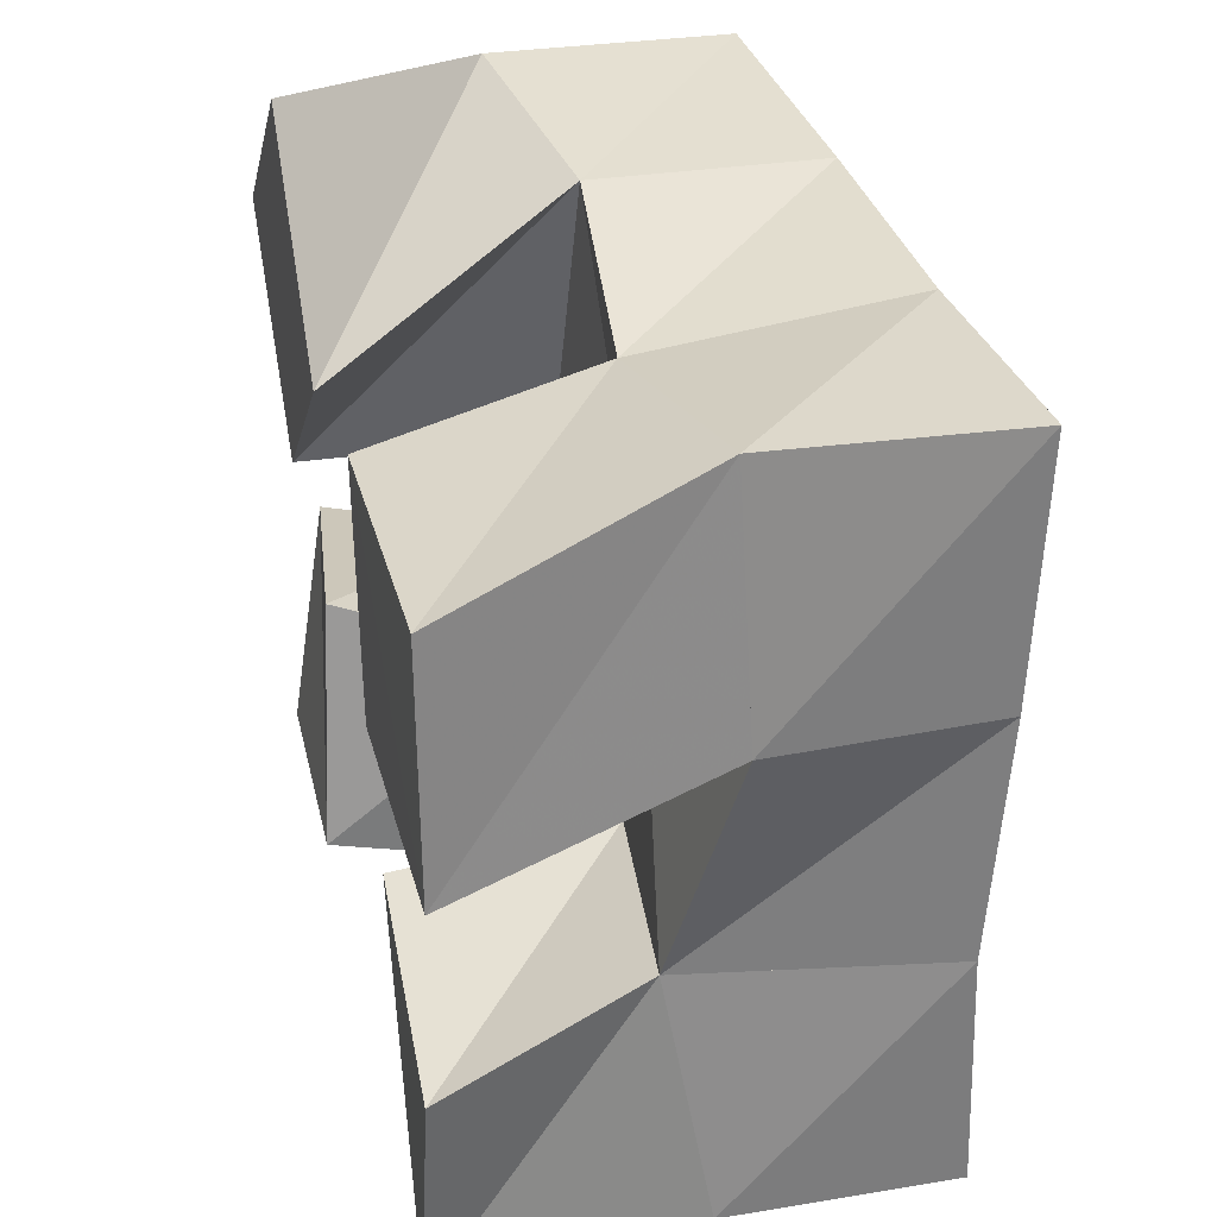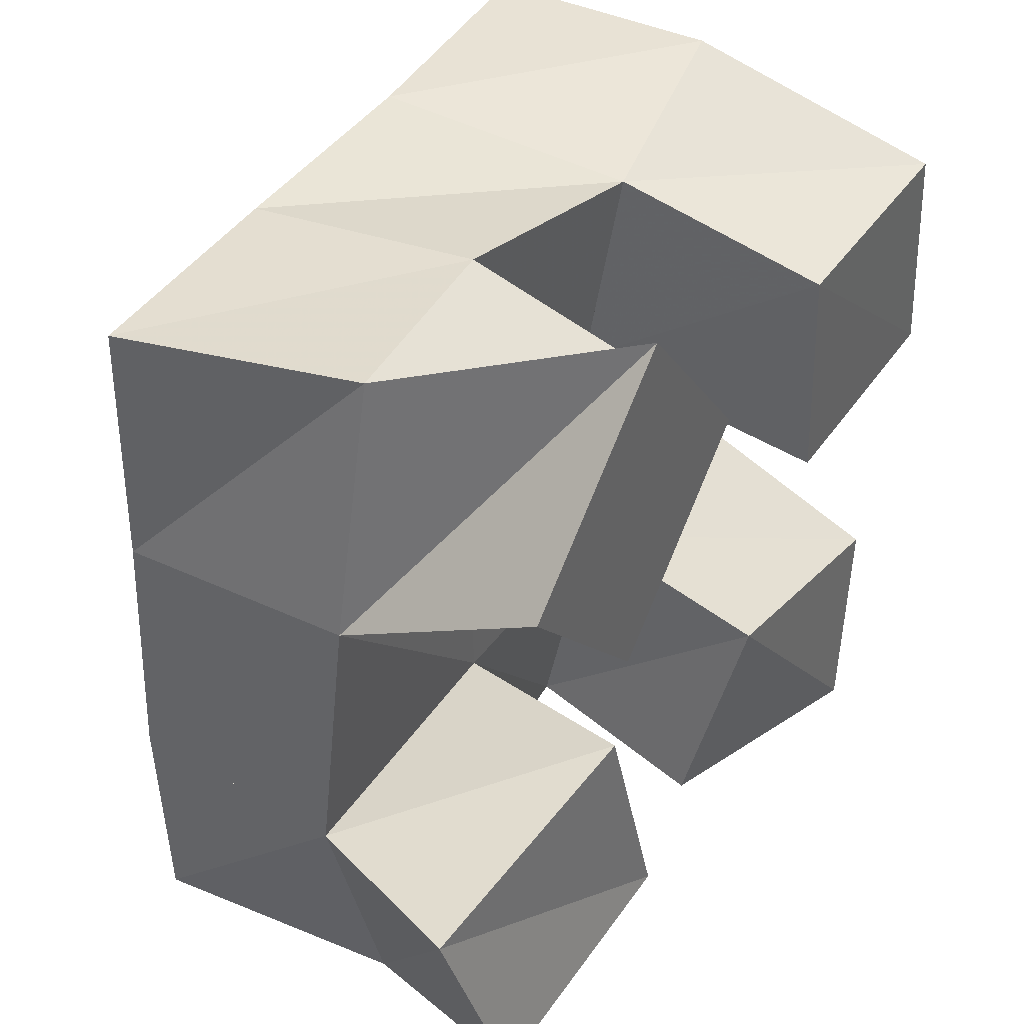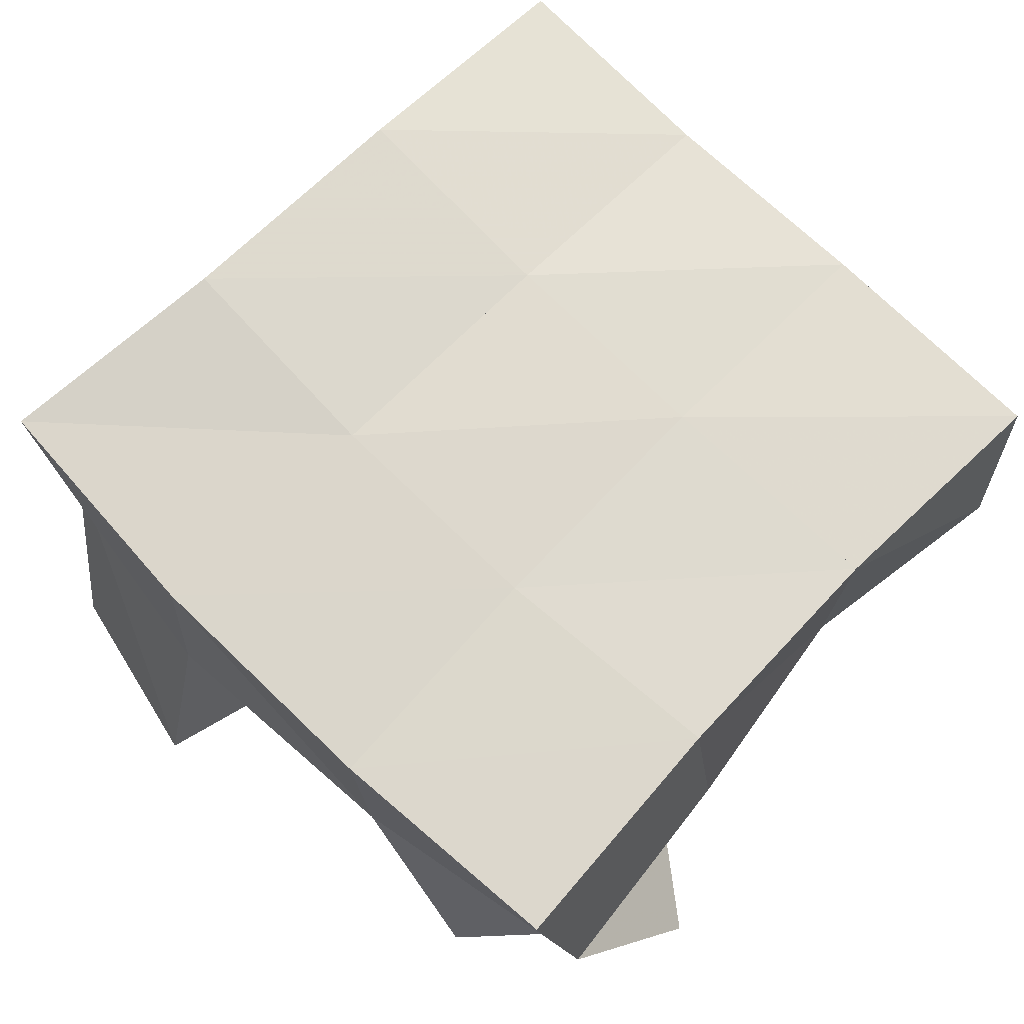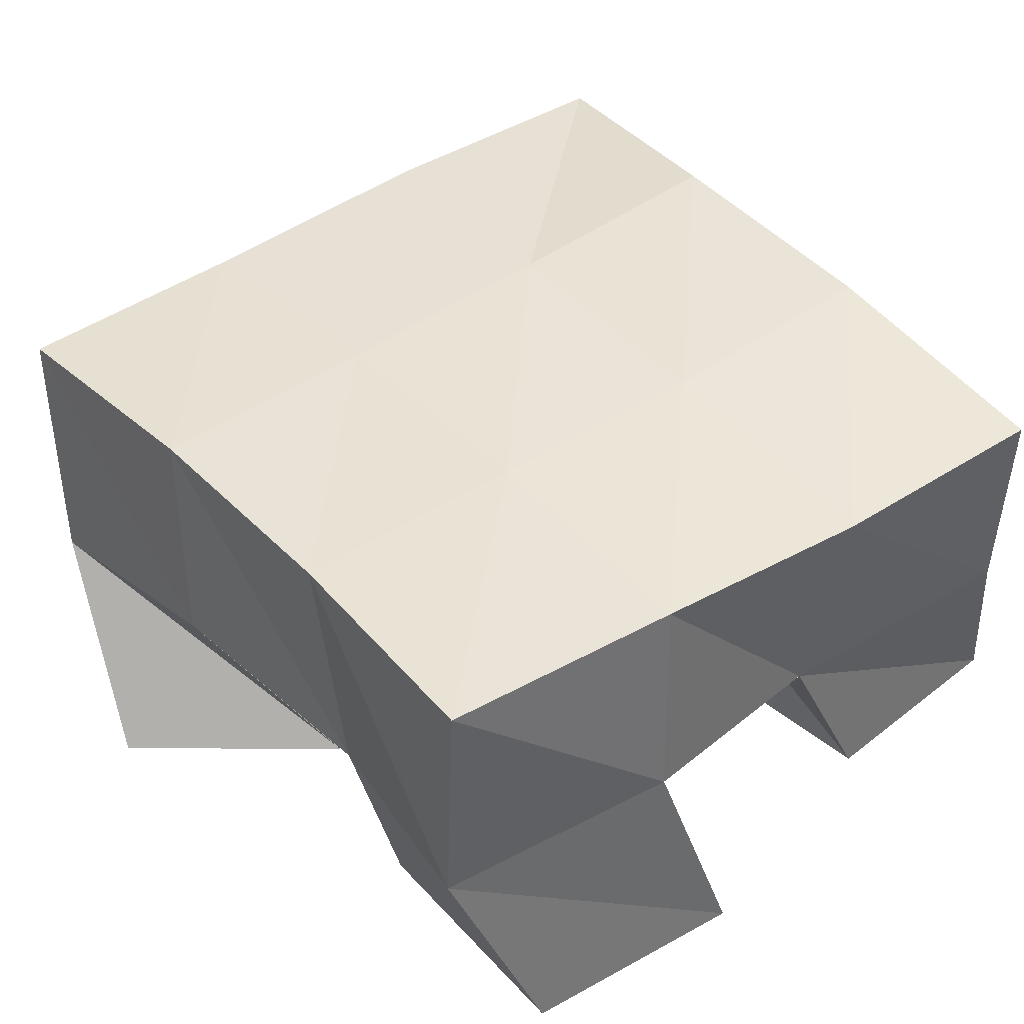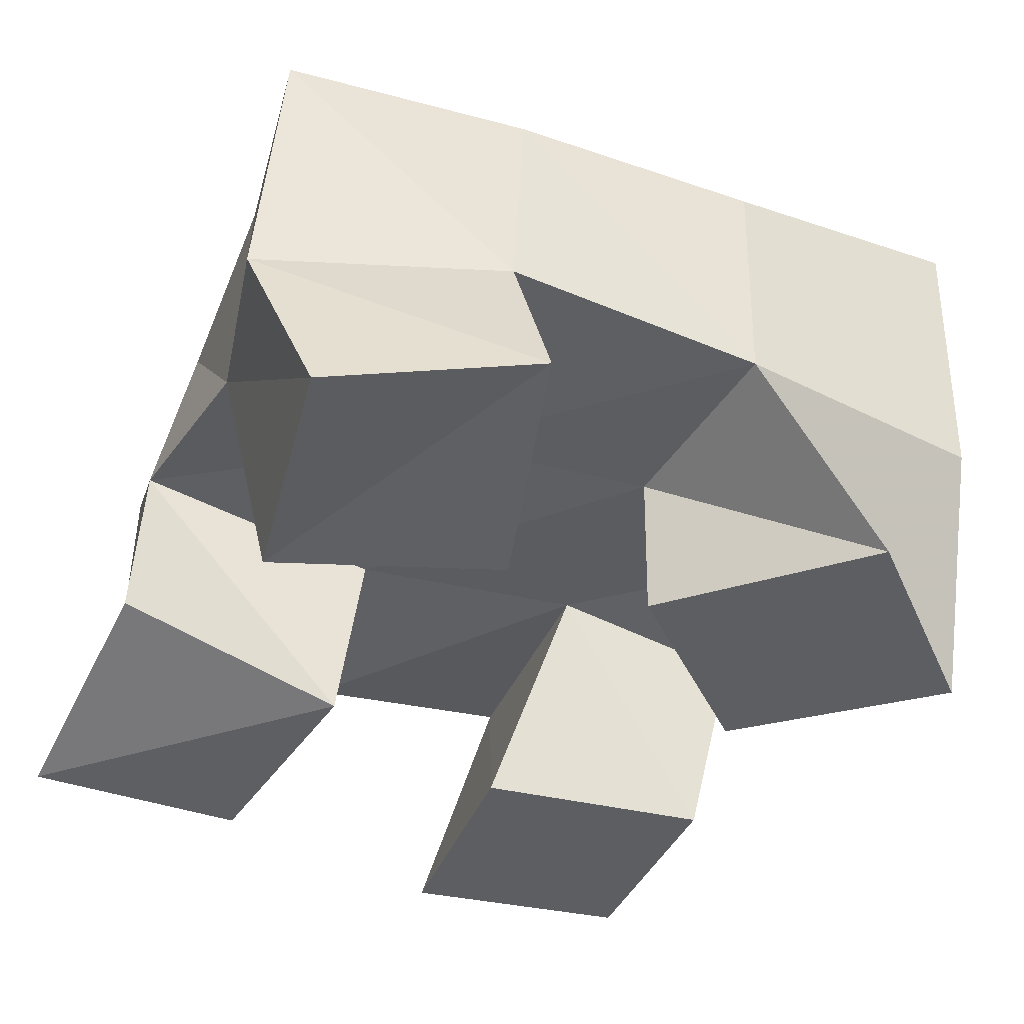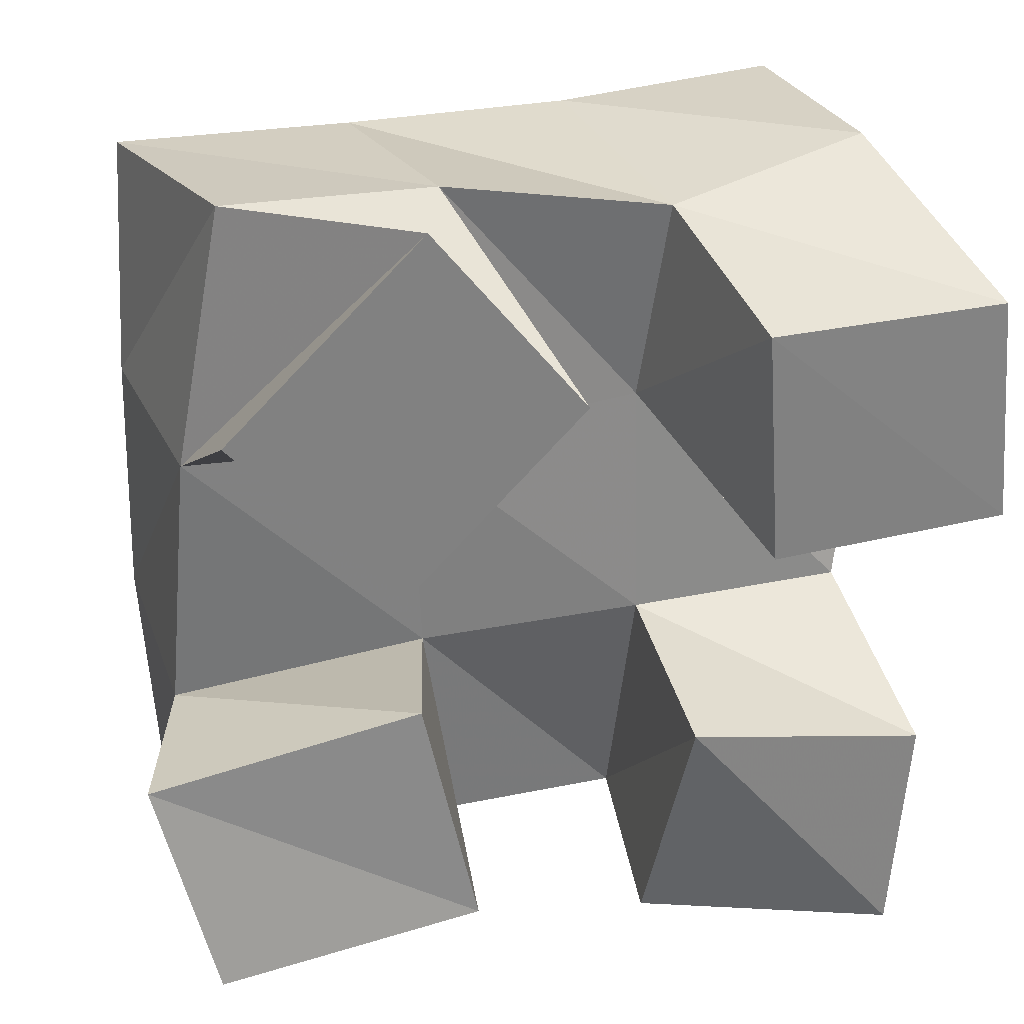
<metadata>
{"format":"obj","ext":"obj","renderer":"f3d","projection":"perspective","resolution":1024,"background":"white","views":[{"elev":33.3,"azim":76.1,"up":"+Z"},{"elev":42.4,"azim":-58.0,"up":"+Z"},{"elev":68.9,"azim":-45.0,"up":"+Y"},{"elev":44.1,"azim":52.2,"up":"+Y"},{"elev":-39.3,"azim":-110.6,"up":"+Y"},{"elev":29.8,"azim":-19.3,"up":"+Z"}]}
</metadata>
<code>
v -0.3355 0.1021 0.3413
v -0.3208 0.1433 0.33
v -0.2816 0.1 0.3474
v -0.2771 0.1497 0.3371
v -0.3458 0.1111 0.3851
v -0.3325 0.1473 0.3824
v -0.2918 0.104 0.3965
v -0.2784 0.1464 0.3855
v -0.2186 0.1 0.4197
v -0.2293 0.1492 0.4351
v -0.1675 0.1 0.4203
v -0.1731 0.1523 0.4359
v -0.2222 0.1 0.4693
v -0.2246 0.1439 0.4793
v -0.1714 0.1004 0.4685
v -0.1796 0.1509 0.4864
v -0.3291 0.1 0.4642
v -0.3285 0.1436 0.4382
v -0.2954 0.1 0.4261
v -0.2805 0.1461 0.4334
v -0.2899 0.1 0.5003
v -0.3184 0.1421 0.4927
v -0.2588 0.1 0.4606
v -0.2723 0.1493 0.4877
v -0.2392 0.1143 0.3274
v -0.2312 0.1564 0.3305
v -0.1865 0.1 0.3209
v -0.1763 0.1492 0.3369
v -0.2326 0.1035 0.3774
v -0.2292 0.1462 0.384
v -0.182 0.101 0.3679
v -0.1842 0.1411 0.3864
v -0.3283 0.1943 0.3335
v -0.2792 0.2008 0.339
v -0.3316 0.1926 0.3851
v -0.2808 0.1963 0.3867
v -0.3306 0.1908 0.4379
v -0.2804 0.1949 0.4351
v -0.3273 0.1926 0.4881
v -0.2772 0.1967 0.4845
v -0.2267 0.2006 0.3391
v -0.2278 0.1969 0.3865
v -0.2285 0.1973 0.4337
v -0.2283 0.1984 0.4829
v -0.1745 0.1943 0.3378
v -0.1759 0.1932 0.3856
v -0.1773 0.1973 0.4335
v -0.1794 0.2004 0.4845
f 1 2 4
f 3 1 4
f 2 6 8
f 4 2 8
f 6 5 7
f 8 6 7
f 5 1 3
f 7 5 3
f 8 7 3
f 4 8 3
f 2 1 5
f 6 2 5
f 9 10 12
f 11 9 12
f 10 14 16
f 12 10 16
f 14 13 15
f 16 14 15
f 13 9 11
f 15 13 11
f 16 15 11
f 12 16 11
f 10 9 13
f 14 10 13
f 17 18 20
f 19 17 20
f 18 22 24
f 20 18 24
f 22 21 23
f 24 22 23
f 21 17 19
f 23 21 19
f 24 23 19
f 20 24 19
f 18 17 21
f 22 18 21
f 25 26 28
f 27 25 28
f 26 30 32
f 28 26 32
f 30 29 31
f 32 30 31
f 29 25 27
f 31 29 27
f 32 31 27
f 28 32 27
f 26 25 29
f 30 26 29
f 2 33 34
f 4 2 34
f 33 35 36
f 34 33 36
f 35 6 8
f 36 35 8
f 6 2 4
f 8 6 4
f 36 8 4
f 34 36 4
f 33 2 6
f 35 33 6
f 6 35 36
f 8 6 36
f 35 37 38
f 36 35 38
f 37 18 20
f 38 37 20
f 18 6 8
f 20 18 8
f 38 20 8
f 36 38 8
f 35 6 18
f 37 35 18
f 18 37 38
f 20 18 38
f 37 39 40
f 38 37 40
f 39 22 24
f 40 39 24
f 22 18 20
f 24 22 20
f 40 24 20
f 38 40 20
f 37 18 22
f 39 37 22
f 4 34 41
f 26 4 41
f 34 36 42
f 41 34 42
f 36 8 30
f 42 36 30
f 8 4 26
f 30 8 26
f 42 30 26
f 41 42 26
f 34 4 8
f 36 34 8
f 8 36 42
f 30 8 42
f 36 38 43
f 42 36 43
f 38 20 10
f 43 38 10
f 20 8 30
f 10 20 30
f 43 10 30
f 42 43 30
f 36 8 20
f 38 36 20
f 20 38 43
f 10 20 43
f 38 40 44
f 43 38 44
f 40 24 14
f 44 40 14
f 24 20 10
f 14 24 10
f 44 14 10
f 43 44 10
f 38 20 24
f 40 38 24
f 26 41 45
f 28 26 45
f 41 42 46
f 45 41 46
f 42 30 32
f 46 42 32
f 30 26 28
f 32 30 28
f 46 32 28
f 45 46 28
f 41 26 30
f 42 41 30
f 30 42 46
f 32 30 46
f 42 43 47
f 46 42 47
f 43 10 12
f 47 43 12
f 10 30 32
f 12 10 32
f 47 12 32
f 46 47 32
f 42 30 10
f 43 42 10
f 10 43 47
f 12 10 47
f 43 44 48
f 47 43 48
f 44 14 16
f 48 44 16
f 14 10 12
f 16 14 12
f 48 16 12
f 47 48 12
f 43 10 14
f 44 43 14

</code>
